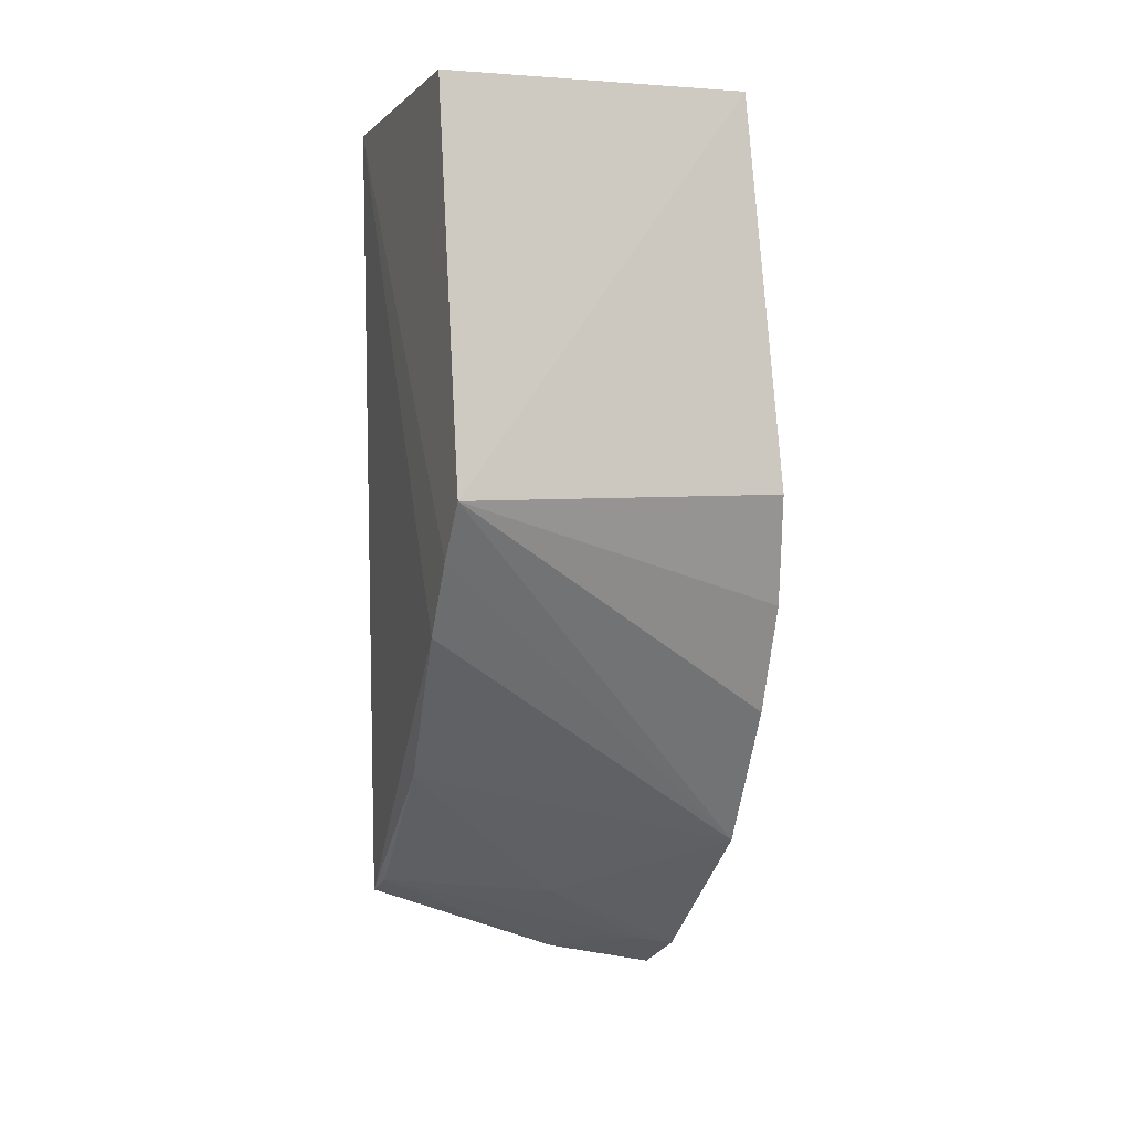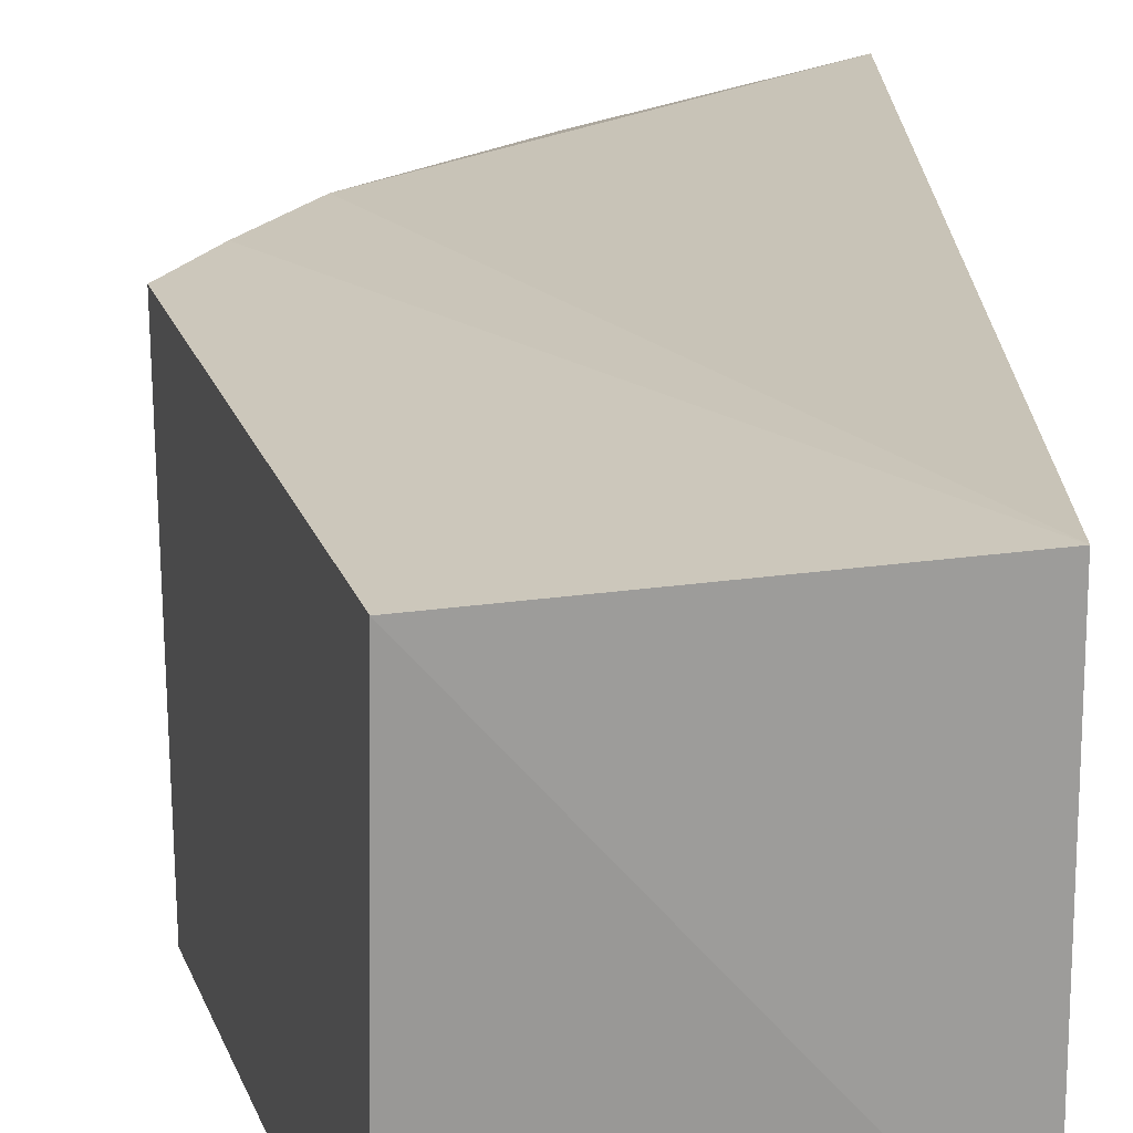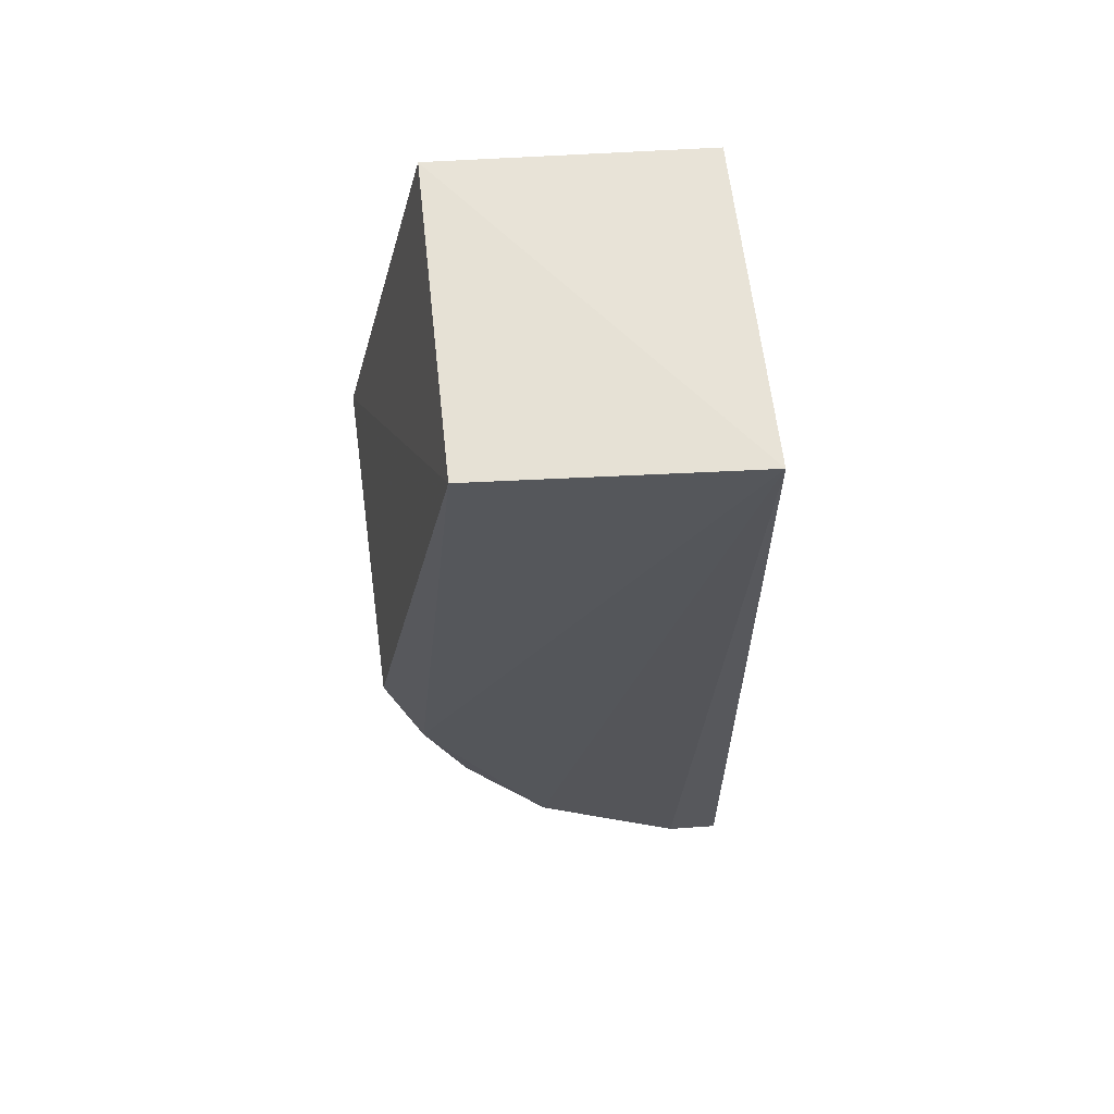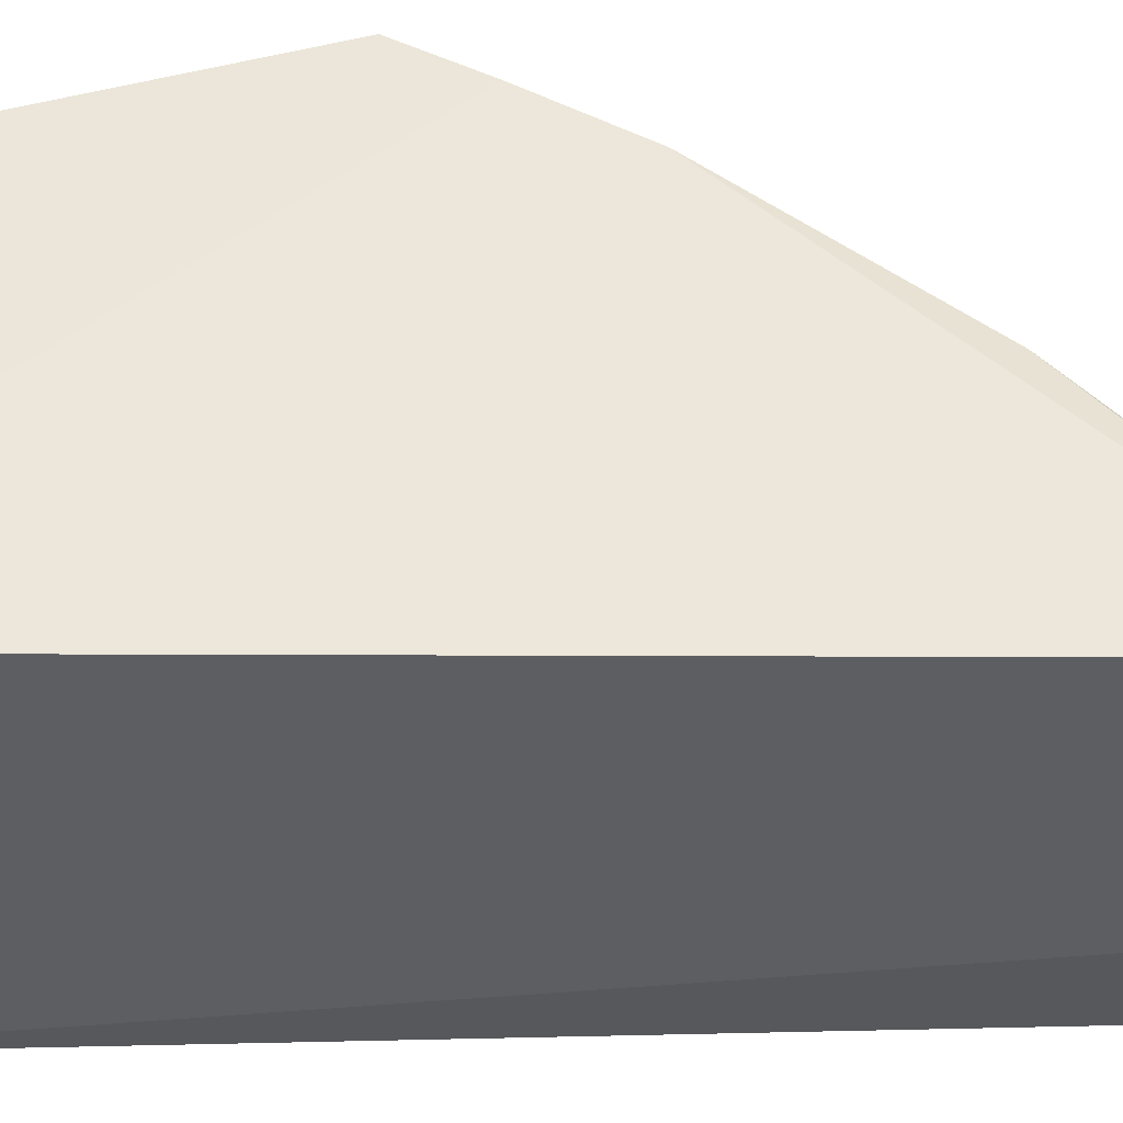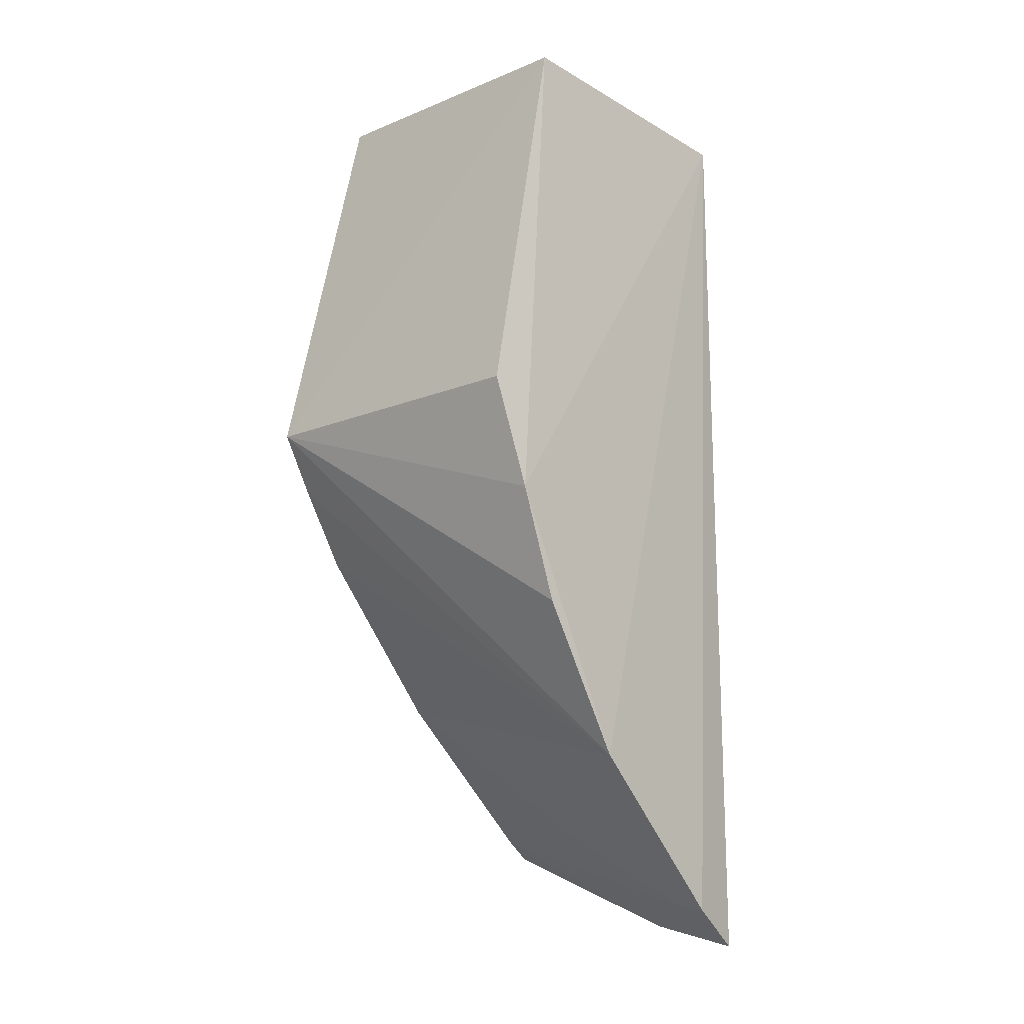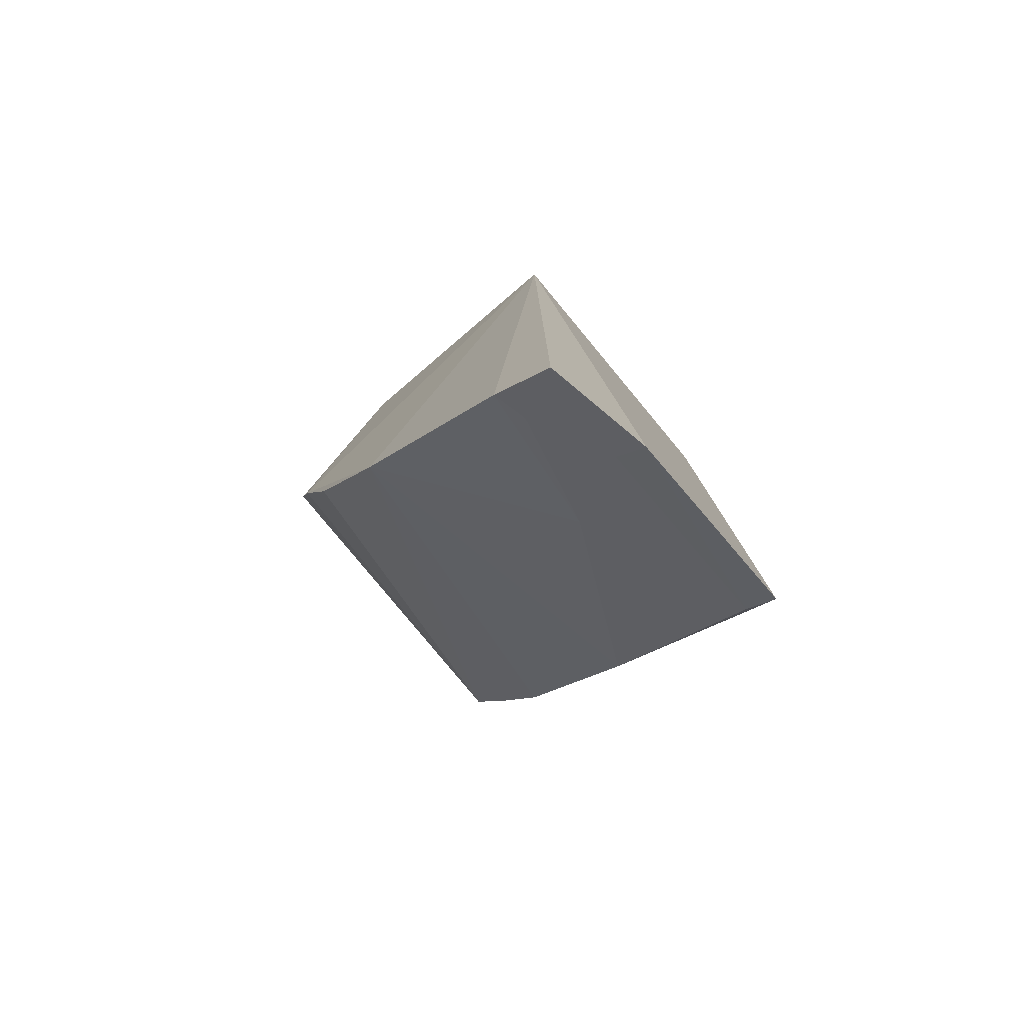
<metadata>
{"format":"obj","ext":"obj","renderer":"f3d","projection":"perspective","resolution":1024,"background":"white","views":[{"elev":5.6,"azim":71.2,"up":"+Y"},{"elev":20.2,"azim":176.5,"up":"+Z"},{"elev":64.3,"azim":173.0,"up":"+Y"},{"elev":51.7,"azim":-91.8,"up":"+Z"},{"elev":-14.1,"azim":133.5,"up":"+Y"},{"elev":-77.5,"azim":-140.3,"up":"+Y"}]}
</metadata>
<code>
v 0.1929 -0.2174 0.1432
v 0.3284 -0.007991 0.1434
v 0.299 -0.05844 0.2665
v 0.195 0.128 0.2652
v 0.195 0.128 0.1439
v 0.2957 0.1408 0.2618
v 0.1869 -0.1777 0.2616
v 0.2715 -0.1474 0.138
v 0.3298 -0.007736 0.2653
v 0.2975 0.1378 0.1462
v 0.1862 -0.2086 0.1846
v 0.2543 -0.1175 0.2621
v 0.214 -0.2039 0.14
v 0.3021 -0.09163 0.1395
v 0.3166 -0.02961 0.2663
v 0.2113 -0.2017 0.1528
v 0.2227 -0.1749 0.1968
v 0.3167 -0.04973 0.1397
v 0.1978 -0.1711 0.2598
v 0.1964 -0.202 0.182
f 6 5 4
f 7 3 4
f 7 4 5
f 10 5 6
f 10 9 2
f 10 6 9
f 11 7 5
f 11 5 1
f 12 8 3
f 12 3 7
f 13 1 5
f 13 5 8
f 14 9 8
f 15 3 8
f 15 8 9
f 15 4 3
f 15 9 6
f 15 6 4
f 16 11 1
f 16 1 13
f 17 13 8
f 17 8 12
f 17 16 13
f 18 2 9
f 18 9 14
f 18 10 2
f 18 5 10
f 18 14 8
f 18 8 5
f 19 7 11
f 19 16 17
f 19 17 12
f 19 12 7
f 20 19 11
f 20 11 16
f 20 16 19

</code>
